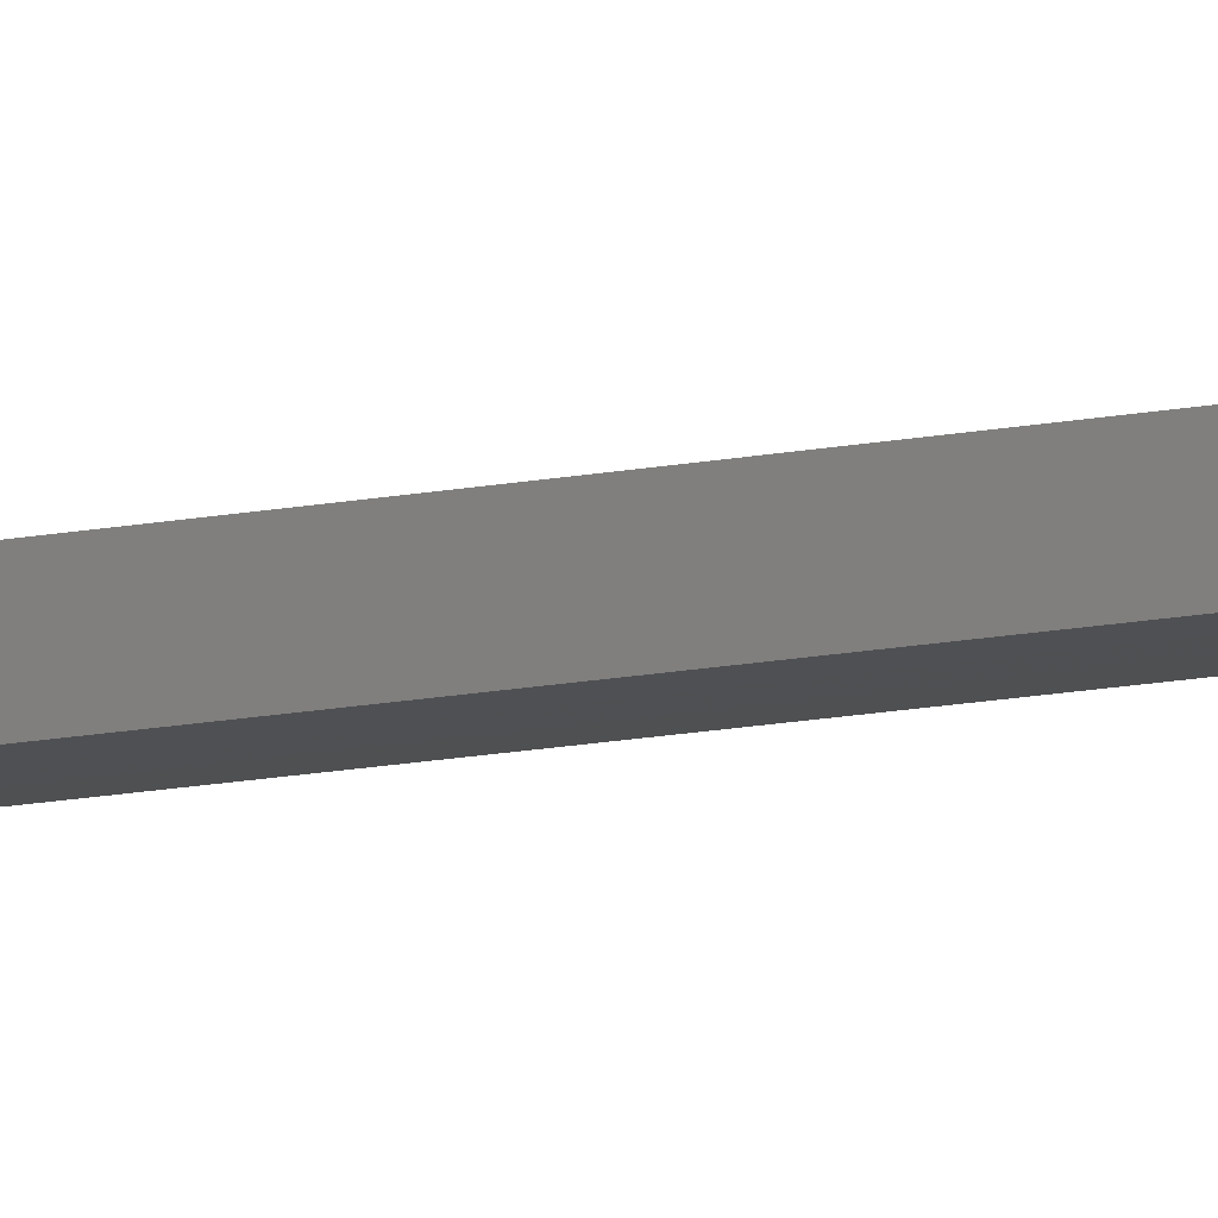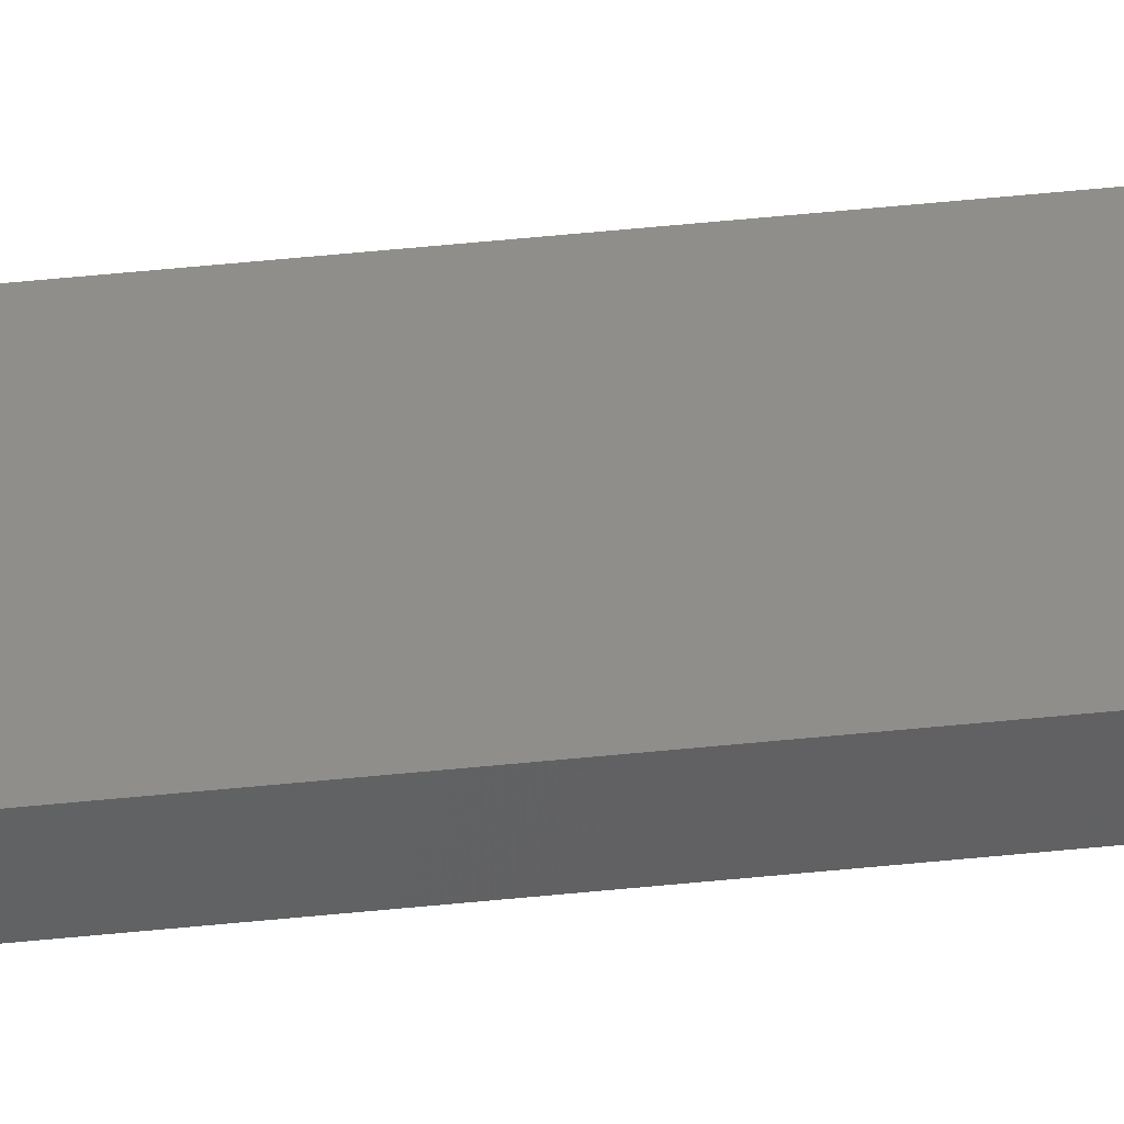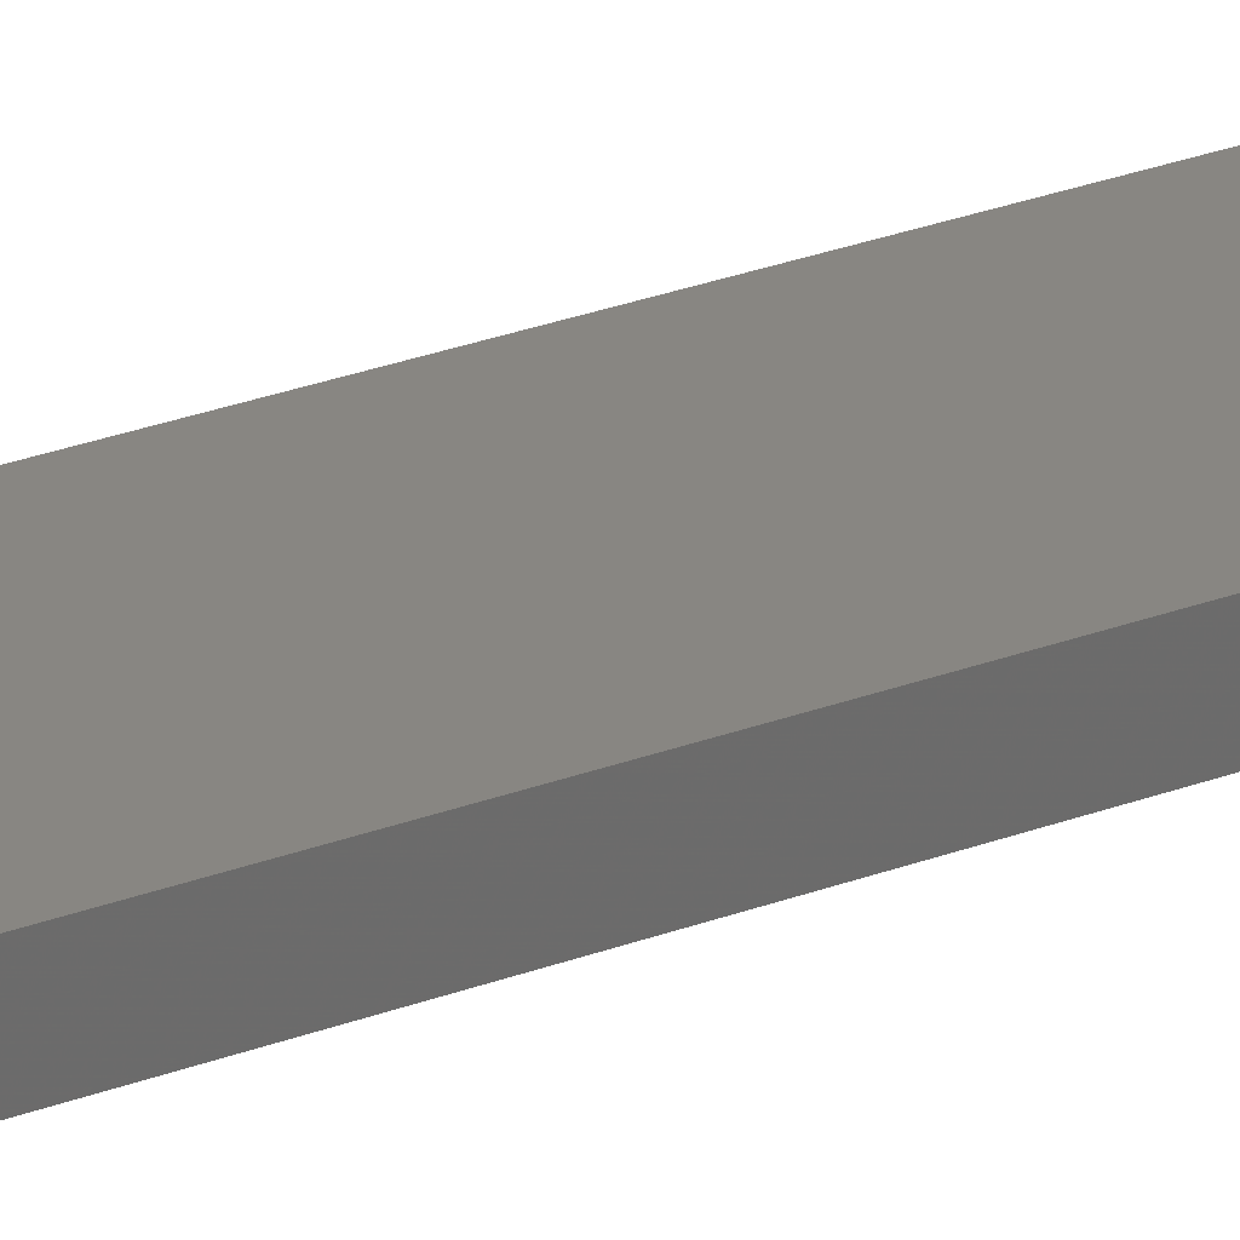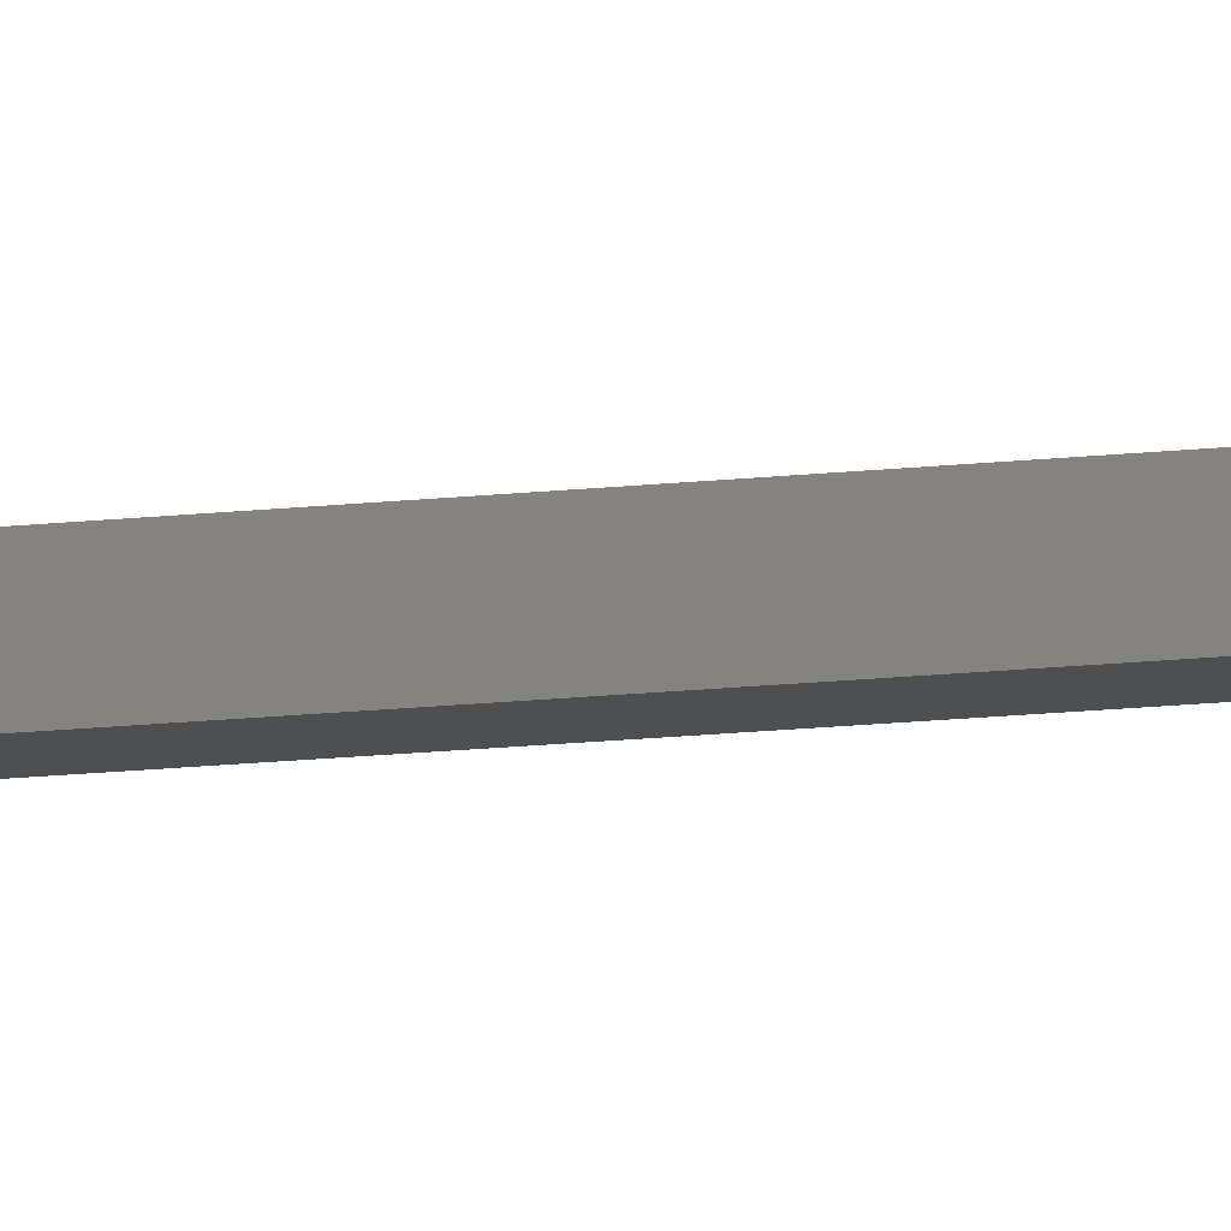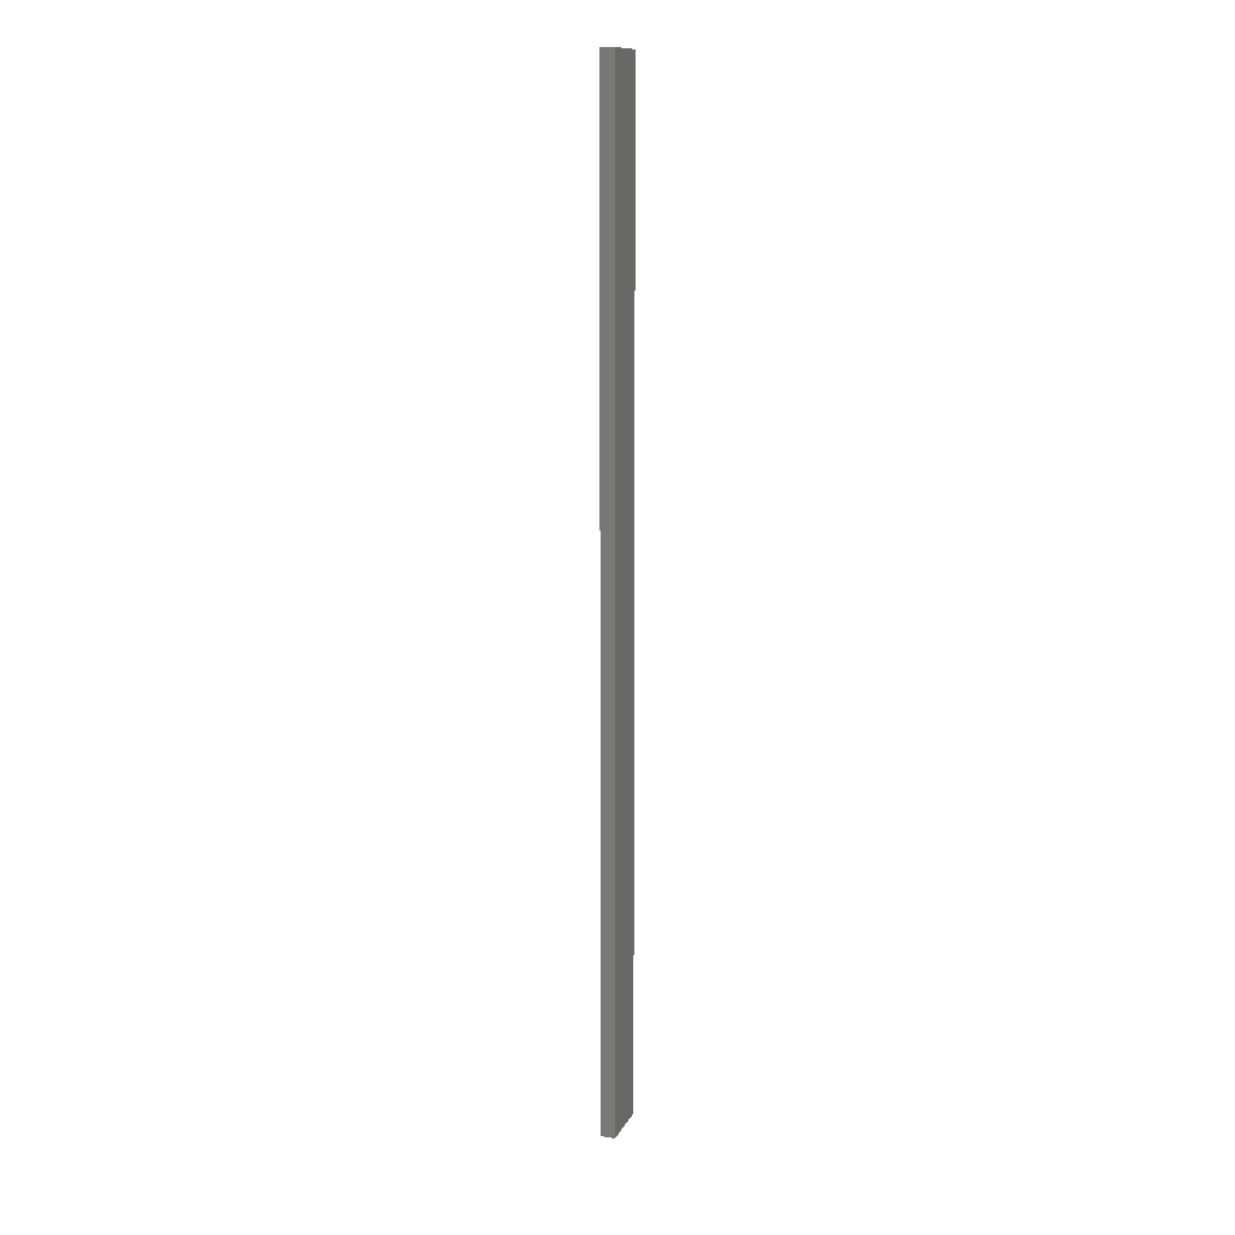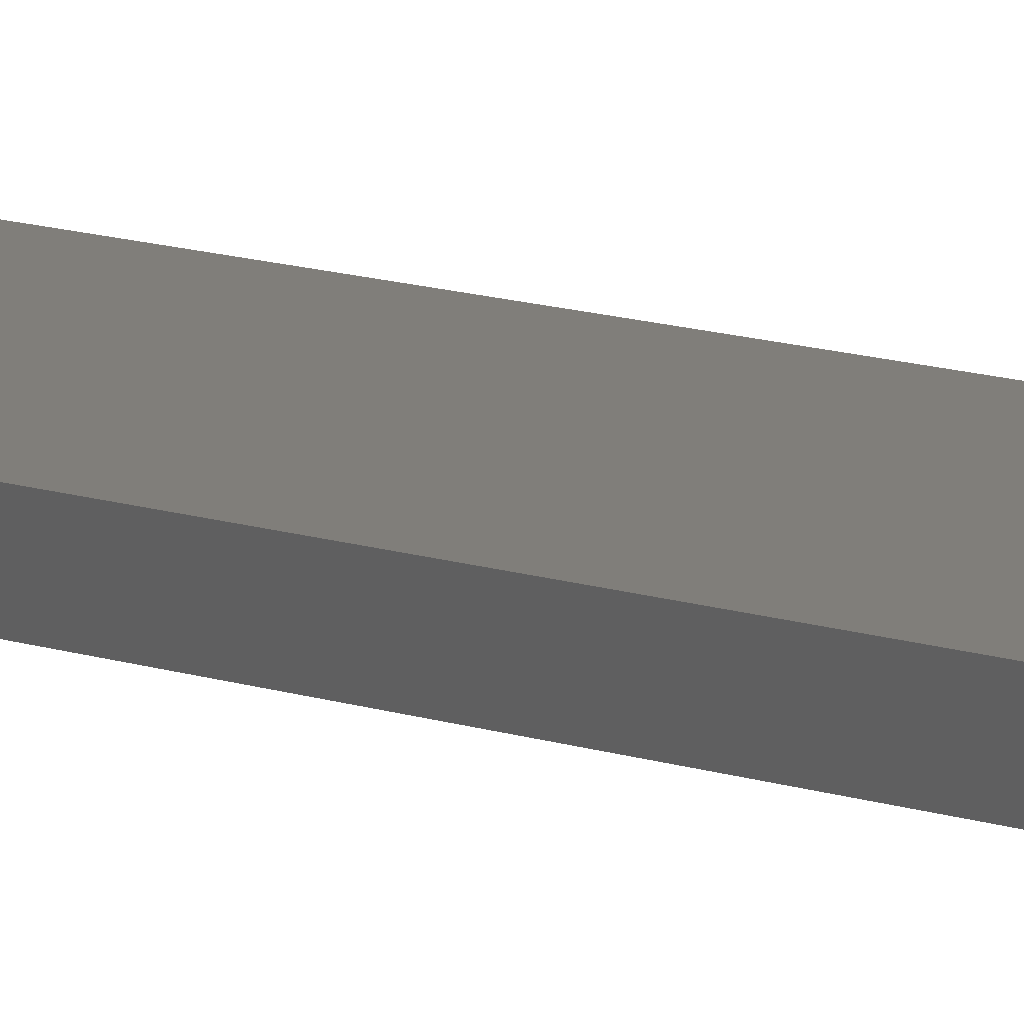
<metadata>
{"format":"stl","ext":"stl","renderer":"f3d","projection":"perspective","resolution":1024,"background":"white","views":[{"elev":-15.3,"azim":112.5,"up":"+Y"},{"elev":56.0,"azim":-96.0,"up":"+Y"},{"elev":14.4,"azim":42.7,"up":"+Y"},{"elev":-14.8,"azim":104.0,"up":"+Y"},{"elev":12.9,"azim":-83.1,"up":"+Z"},{"elev":6.3,"azim":147.4,"up":"+Y"}]}
</metadata>
<code>
# stl→obj: 16 verts, 28 faces
v -18.99 -2.402 -92.82
v -18.99 -2.402 -89.22
v -19.06 -2.388 -89.22
v -19.06 -2.388 -92.82
v -19.12 -2.374 -89.22
v -19.12 -2.374 -92.82
v -19.19 -2.361 -92.82
v -19.19 -2.361 -89.22
v -19.18 -2.312 -89.22
v -19.18 -2.312 -92.82
v -18.98 -2.353 -89.22
v -19.04 -2.339 -92.82
v -19.04 -2.339 -89.22
v -19.11 -2.325 -89.22
v -18.98 -2.353 -92.82
v -19.11 -2.325 -92.82
f 1 2 3
f 4 3 5
f 4 1 3
f 6 4 5
f 7 5 8
f 7 6 5
f 7 9 10
f 8 9 7
f 11 12 13
f 13 12 14
f 15 12 11
f 12 16 14
f 14 10 9
f 16 10 14
f 15 11 1
f 11 2 1
f 14 9 8
f 5 14 8
f 3 13 14
f 3 14 5
f 2 11 13
f 2 13 3
f 10 16 7
f 16 6 7
f 12 4 16
f 16 4 6
f 15 1 12
f 12 1 4

</code>
